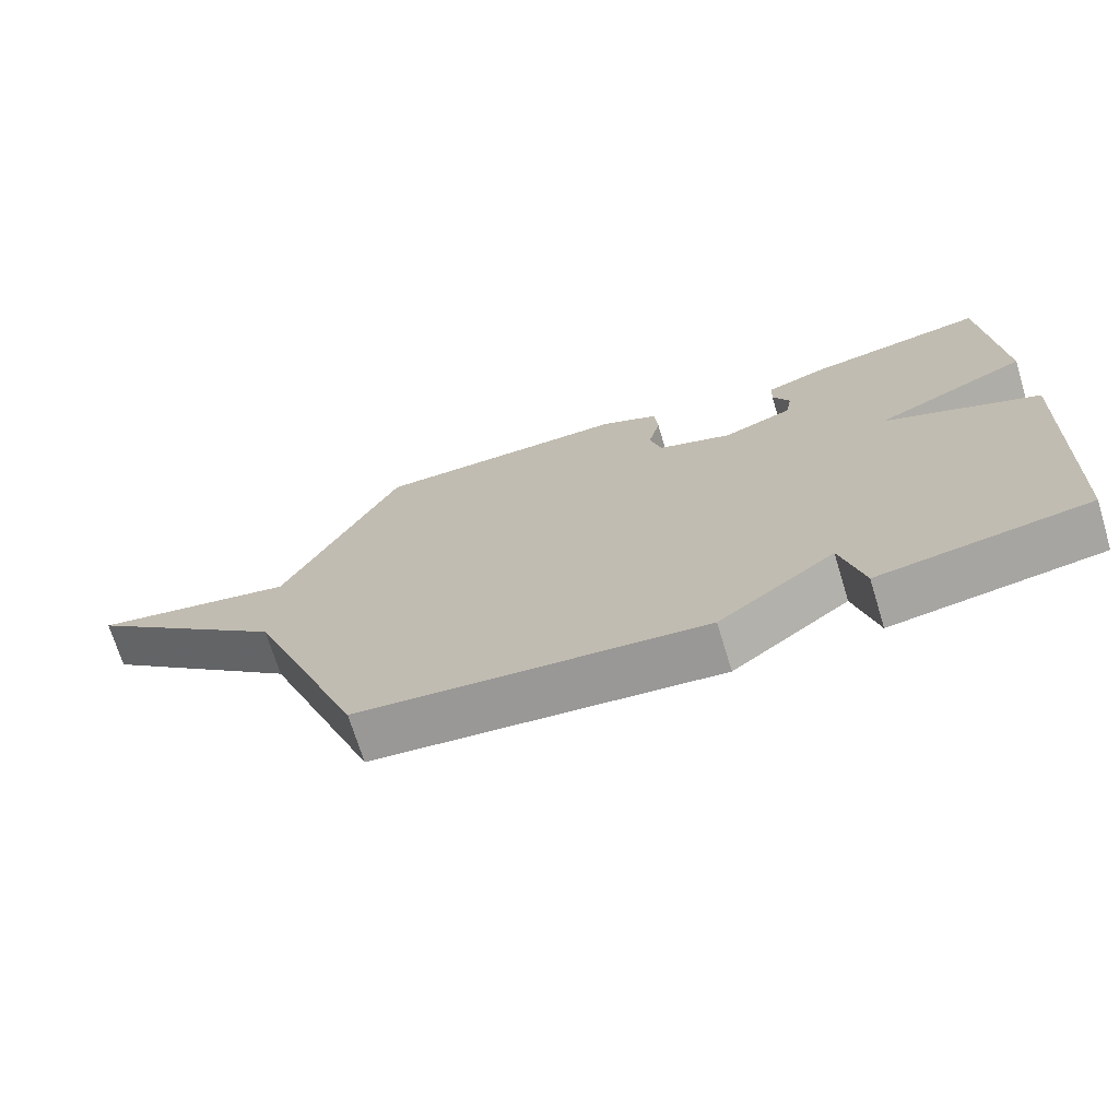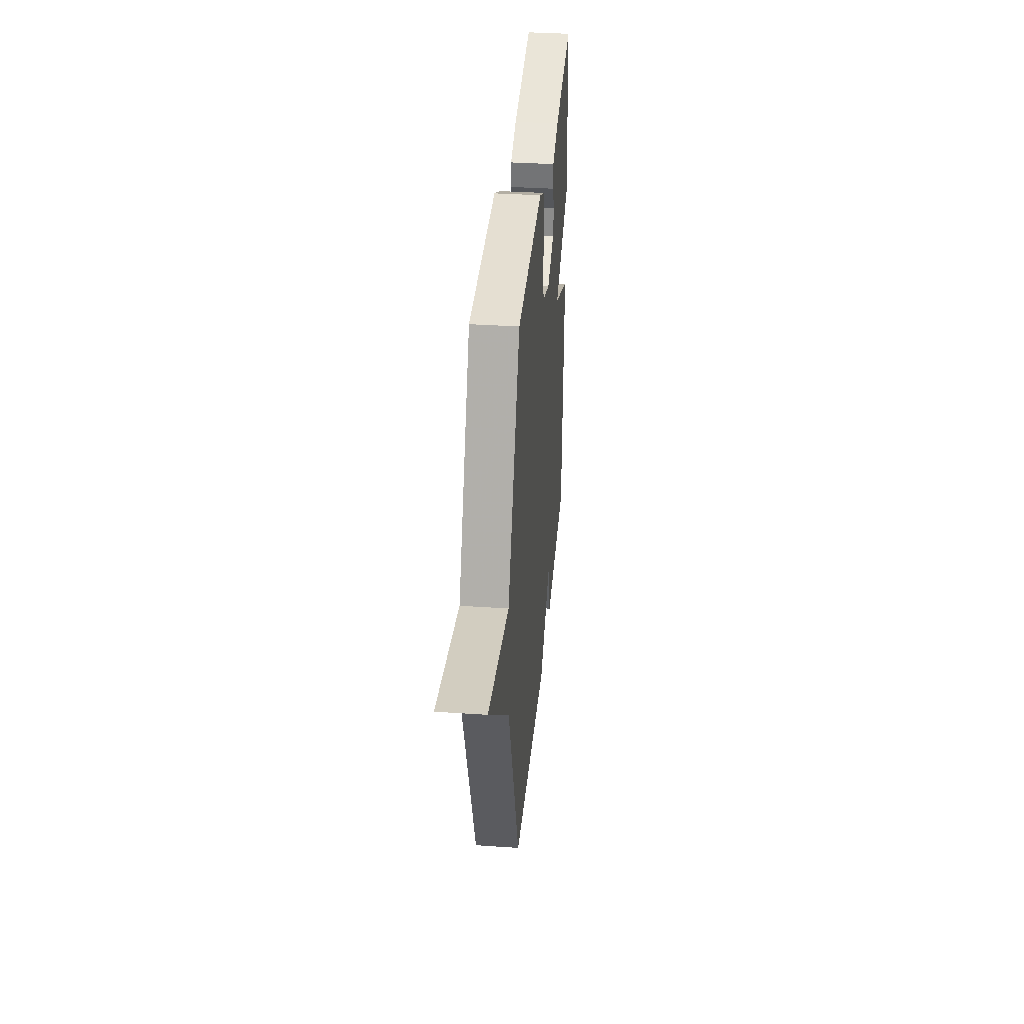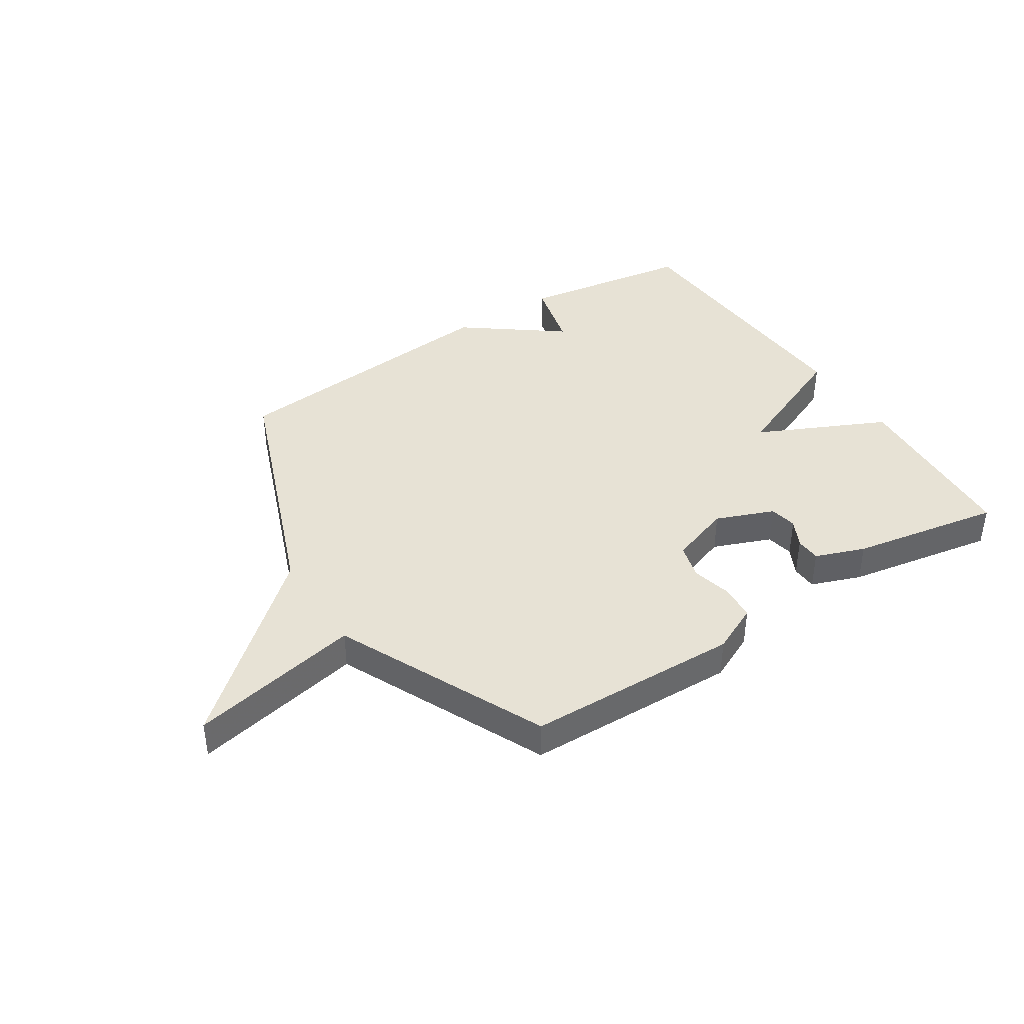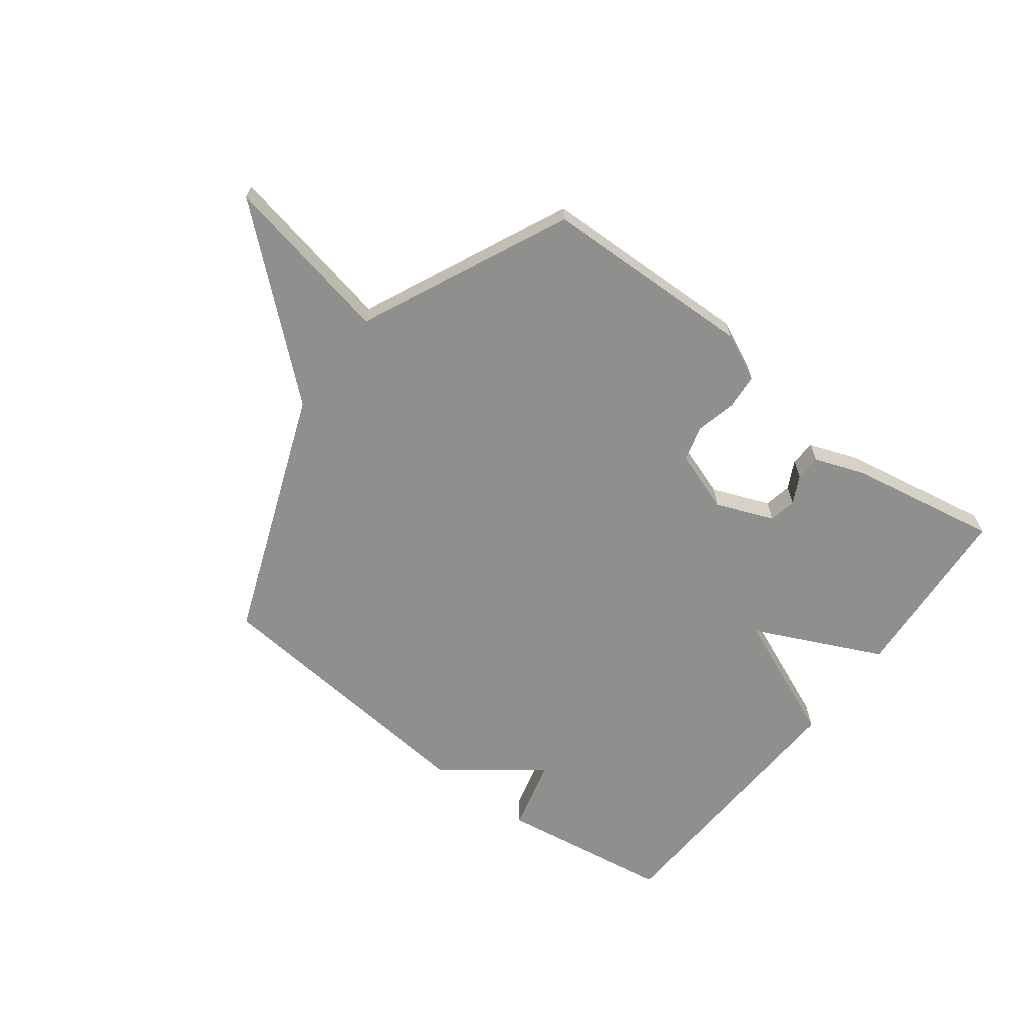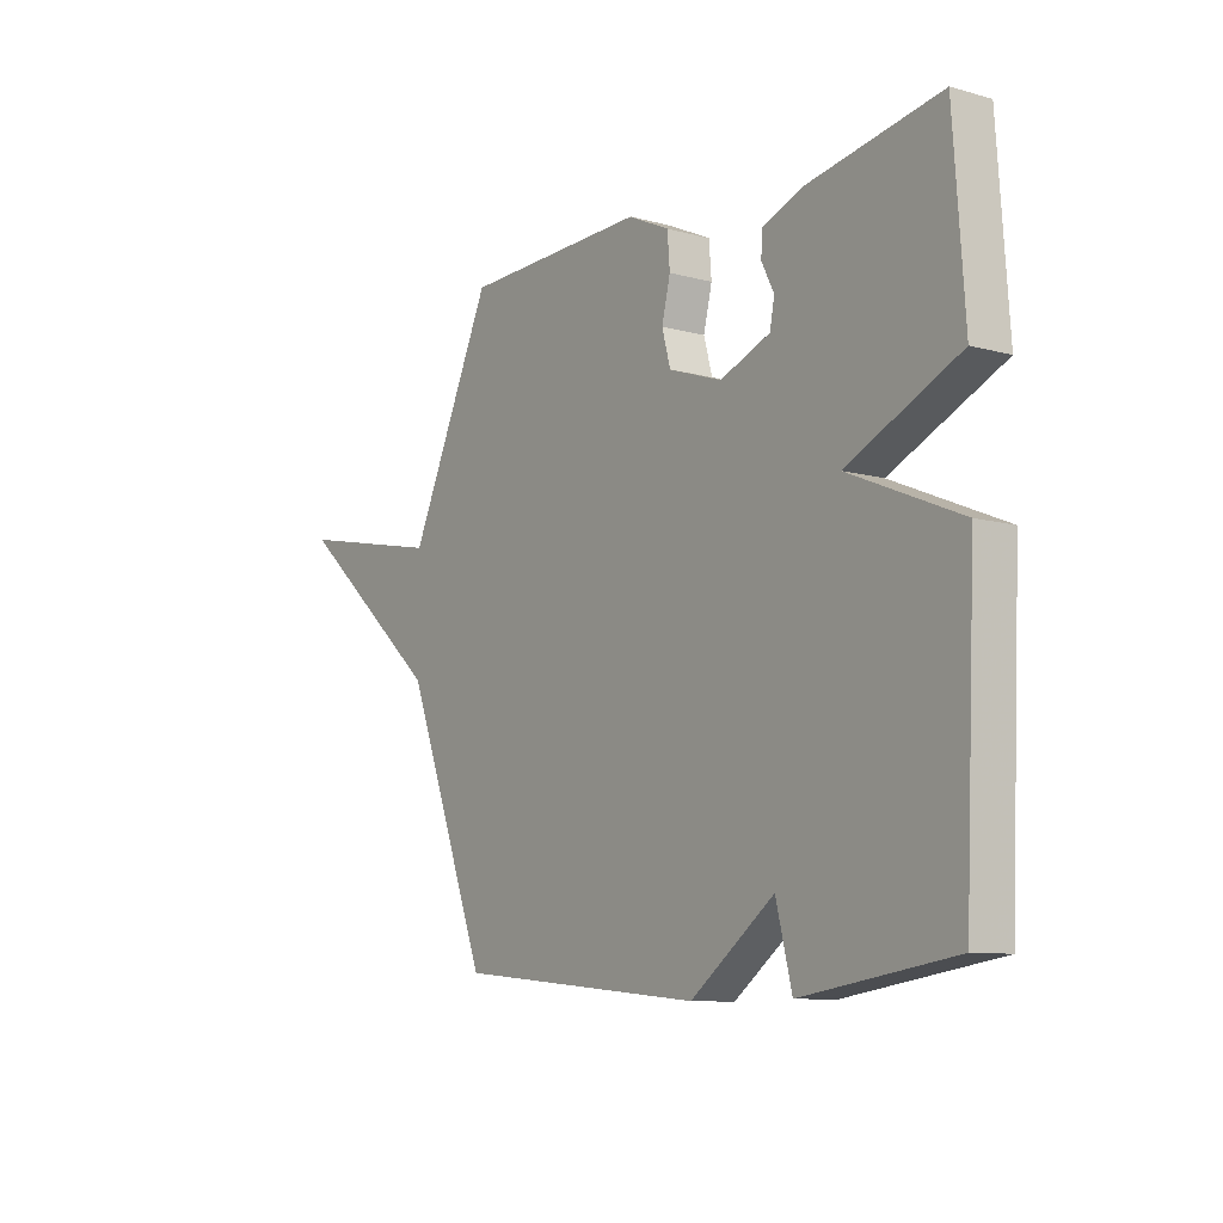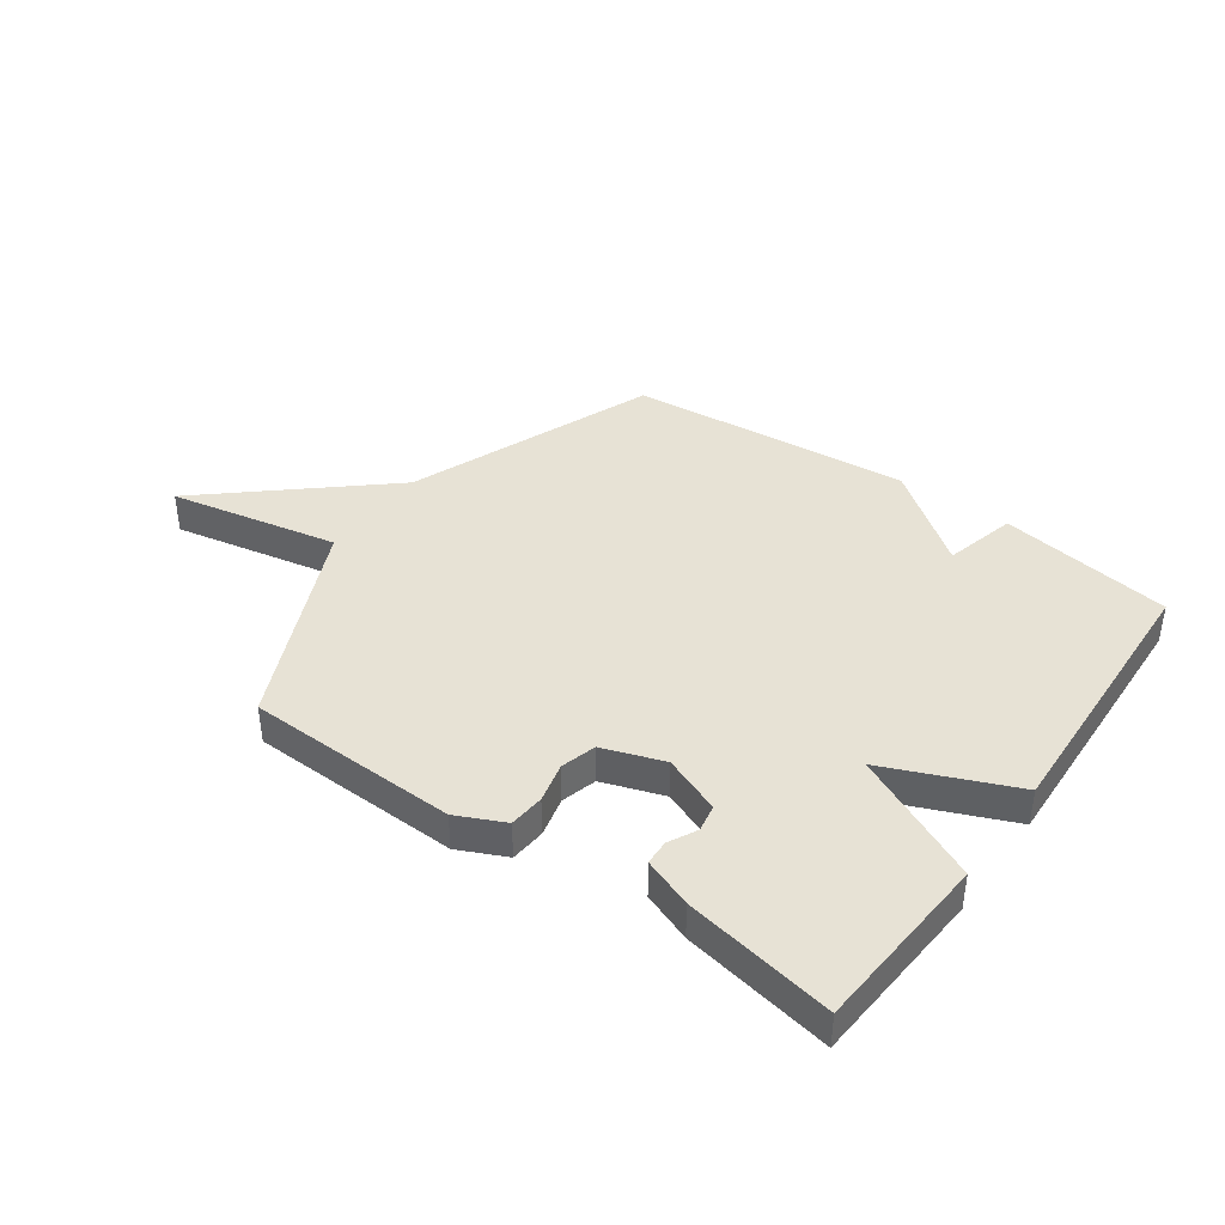
<metadata>
{"format":"obj","ext":"obj","renderer":"f3d","projection":"perspective","resolution":1024,"background":"white","views":[{"elev":-71.0,"azim":17.1,"up":"+Z"},{"elev":35.8,"azim":-84.9,"up":"+Z"},{"elev":40.4,"azim":-32.9,"up":"+Y"},{"elev":-65.3,"azim":-37.2,"up":"+Y"},{"elev":-9.5,"azim":54.3,"up":"+Z"},{"elev":40.2,"azim":35.6,"up":"+Y"}]}
</metadata>
<code>
v 0.5 0.07 0.5
v 0.522 0.07 0.184
v 0.298 0.07 0.079
v 0.522 0.07 -0.016
v 0.5 0.07 -0.5
v 0.197 0.07 -0.546
v 0.165 0.07 -0.419
v -0.003 0.07 -0.546
v -0.5 0.07 -0.5
v -0.668 0.07 -0.064
v -0.966 0.07 0.196
v -0.668 0.07 0.136
v -0.5 0.07 0.5
v -0.129 0.07 0.51
v -0.046 0.07 0.471
v -0.041 0.07 0.409
v -0.058 0.07 0.339
v -0.041 0.07 0.277
v 0.066 0.07 0.24
v 0.167 0.07 0.28
v 0.176 0.07 0.328
v 0.151 0.07 0.377
v 0.153 0.07 0.421
v 0.239 0.07 0.453
v 0.5 0 0.5
v 0.522 0 0.184
v 0.298 0 0.079
v 0.522 0 -0.016
v 0.5 0 -0.5
v 0.197 0 -0.546
v 0.165 0 -0.419
v -0.003 0 -0.546
v -0.5 0 -0.5
v -0.668 0 -0.064
v -0.966 0 0.196
v -0.668 0 0.136
v -0.5 0 0.5
v -0.129 0 0.51
v -0.046 0 0.471
v -0.041 0 0.409
v -0.058 0 0.339
v -0.041 0 0.277
v 0.066 0 0.24
v 0.167 0 0.28
v 0.176 0 0.328
v 0.151 0 0.377
v 0.153 0 0.421
v 0.239 0 0.453
f 24 1 2
f 23 24 2
f 22 23 2
f 21 22 2
f 20 21 2 3
f 19 20 3
f 18 19 3
f 15 16 17
f 14 15 17
f 13 14 17
f 12 13 17
f 12 17 18
f 10 11 12
f 12 18 3
f 10 12 3
f 9 10 3
f 8 9 3
f 7 8 3
f 5 6 7
f 4 5 7
f 3 4 7
f 26 25 48
f 26 48 47
f 26 47 46
f 26 46 45
f 27 26 45 44
f 27 44 43
f 27 43 42
f 41 40 39
f 41 39 38
f 41 38 37
f 41 37 36
f 42 41 36
f 36 35 34
f 27 42 36
f 27 36 34
f 27 34 33
f 27 33 32
f 27 32 31
f 31 30 29
f 31 29 28
f 31 28 27
f 1 25 26 2
f 2 26 27 3
f 3 27 28 4
f 4 28 29 5
f 5 29 30 6
f 6 30 31 7
f 7 31 32 8
f 8 32 33 9
f 9 33 34 10
f 10 34 35 11
f 11 35 36 12
f 12 36 37 13
f 13 37 38 14
f 14 38 39 15
f 15 39 40 16
f 16 40 41 17
f 17 41 42 18
f 18 42 43 19
f 19 43 44 20
f 20 44 45 21
f 21 45 46 22
f 22 46 47 23
f 23 47 48 24
f 24 48 25 1

</code>
